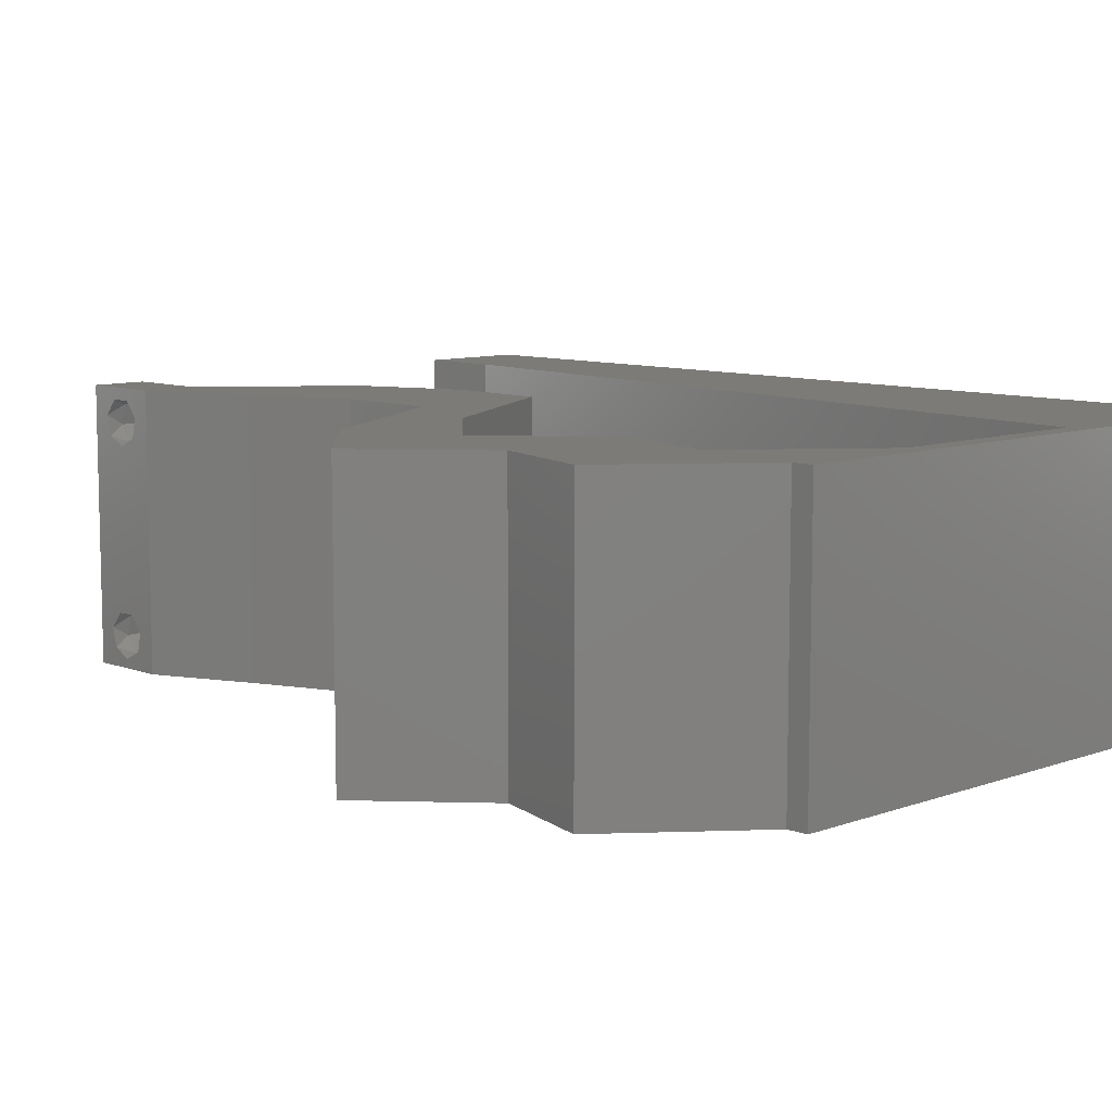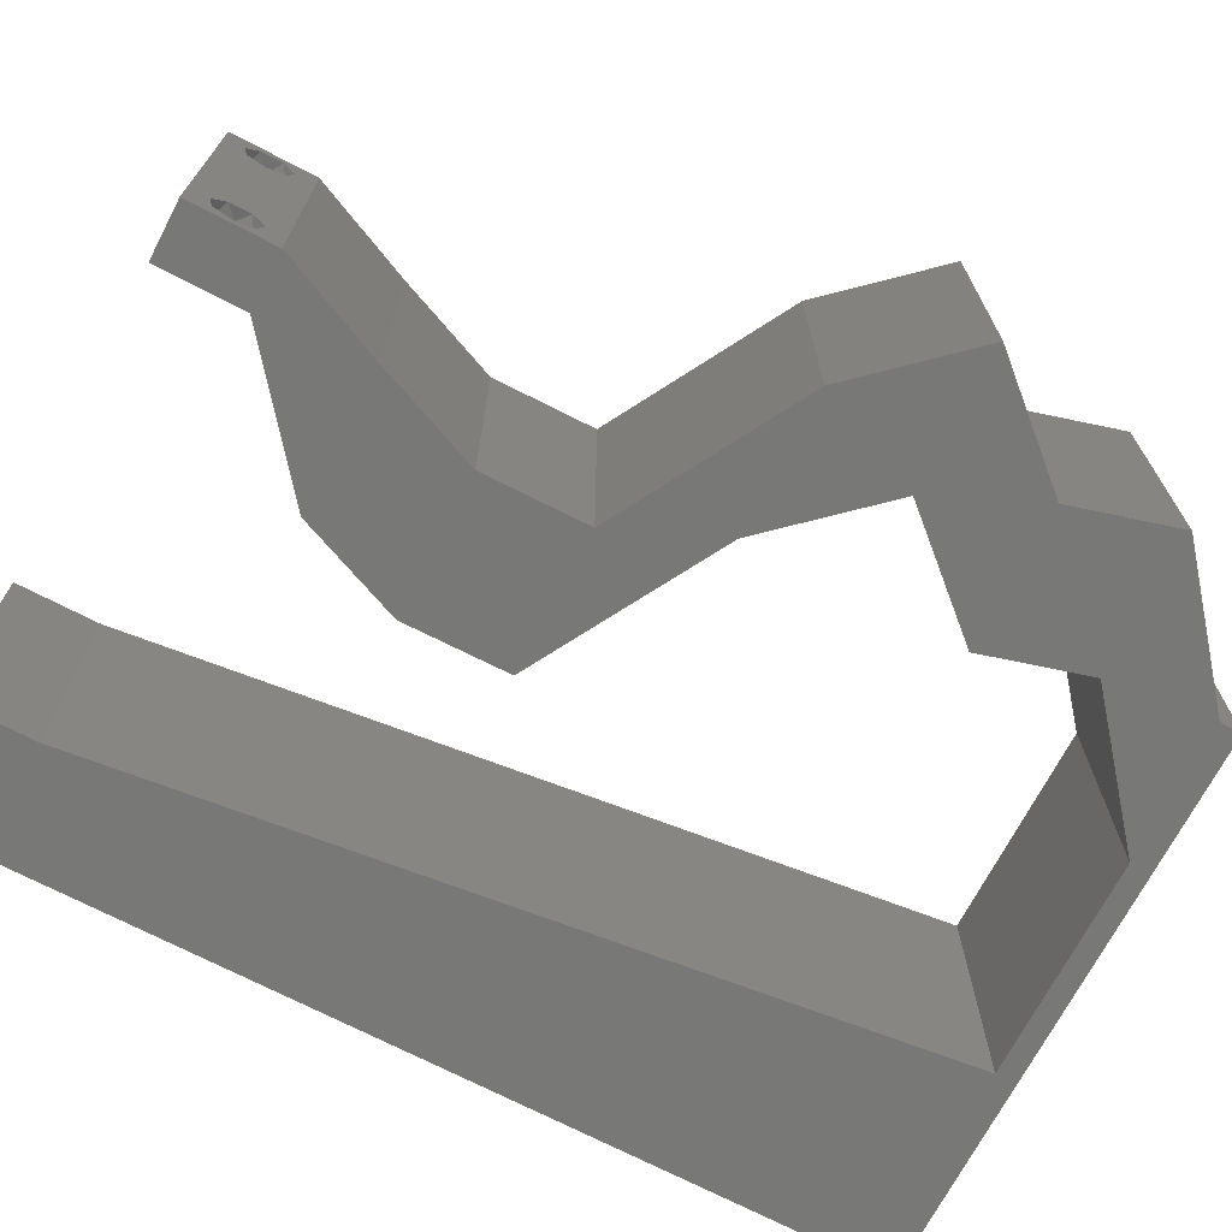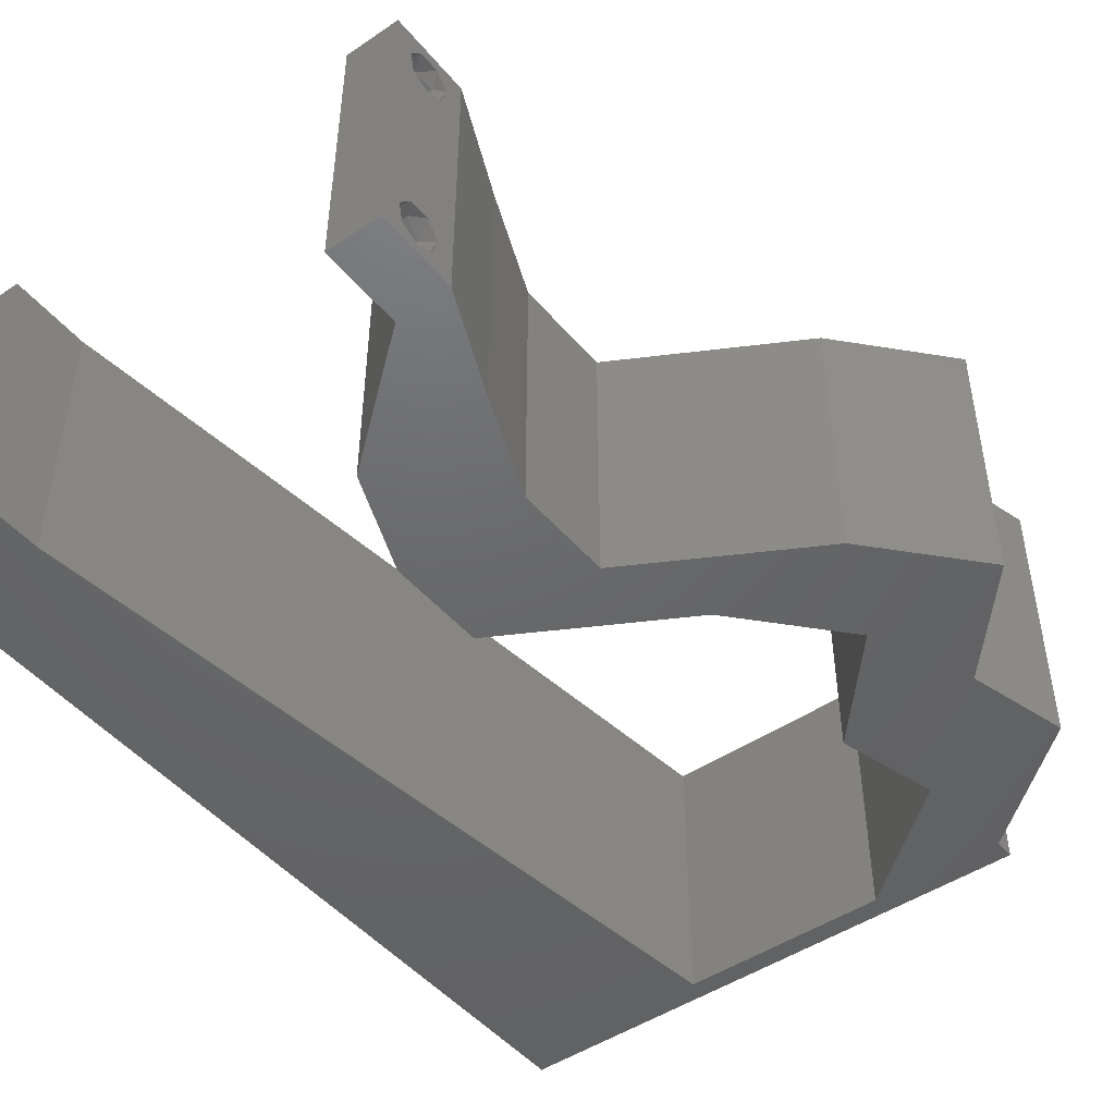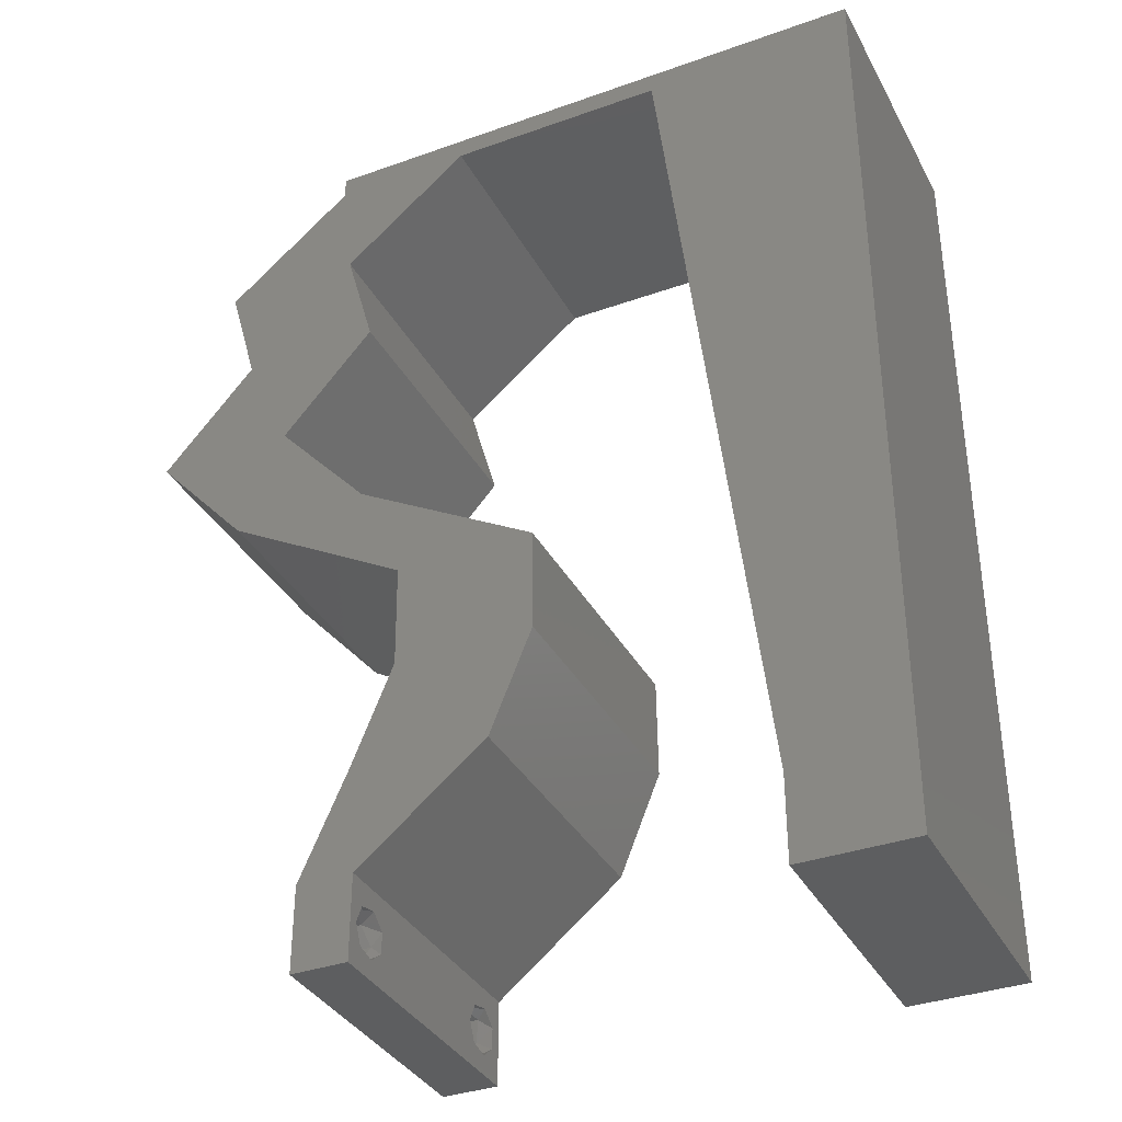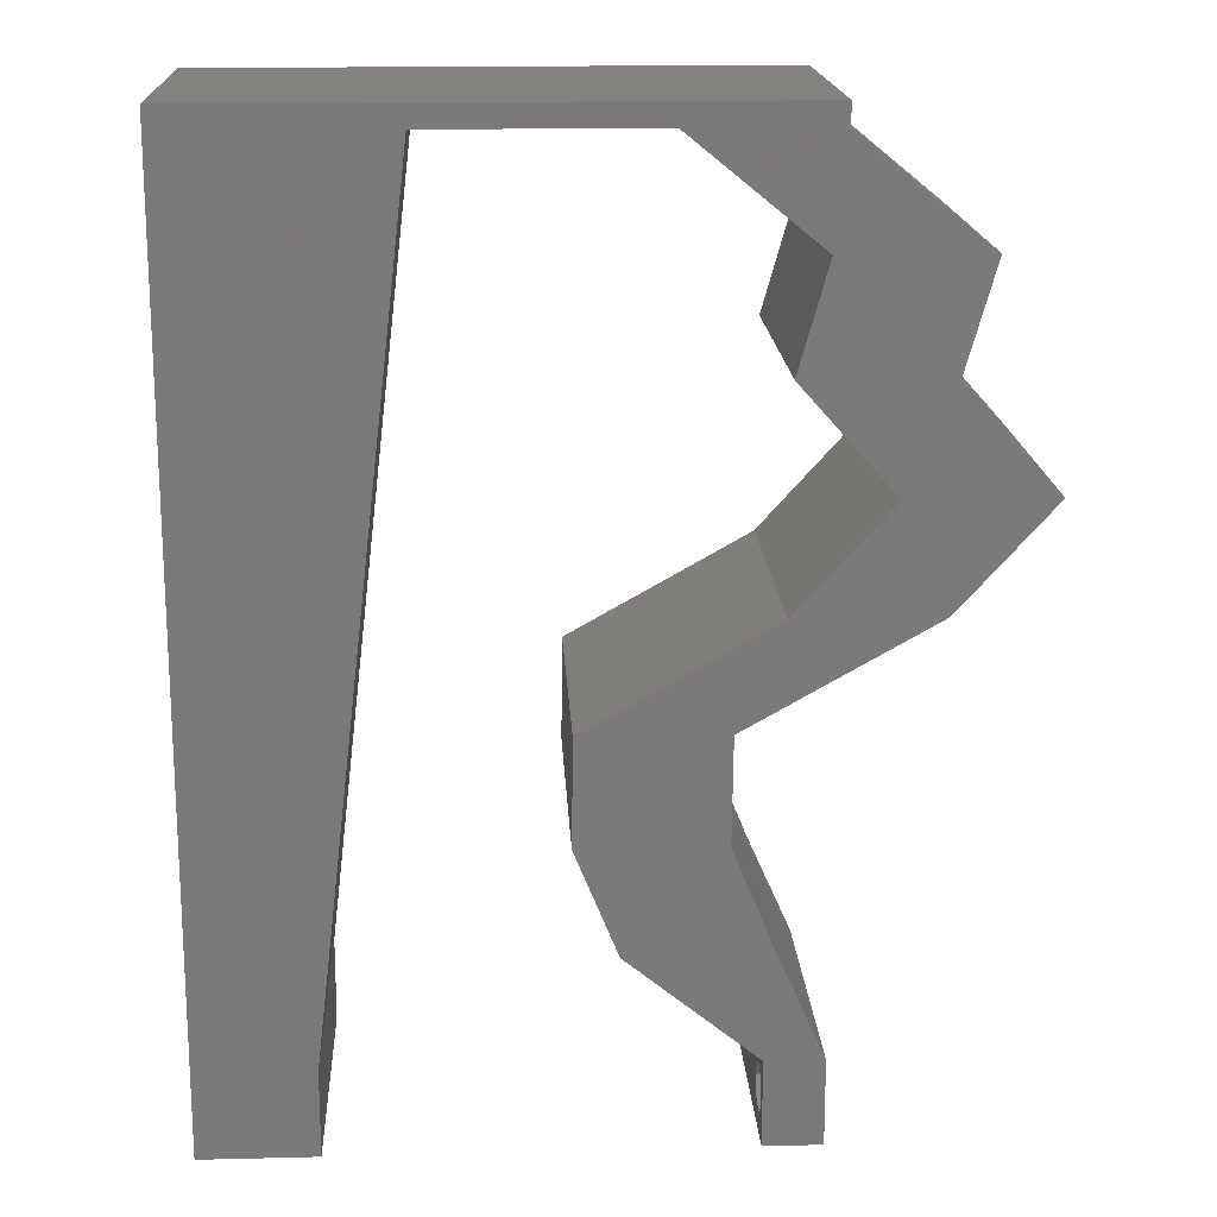
<metadata>
{"format":"stl","ext":"stl","renderer":"f3d","projection":"perspective","resolution":1024,"background":"white","views":[{"elev":8.9,"azim":135.7,"up":"+Z"},{"elev":-70.5,"azim":62.4,"up":"+Z"},{"elev":-47.2,"azim":37.4,"up":"+Z"},{"elev":-35.7,"azim":-154.8,"up":"+Y"},{"elev":17.2,"azim":-2.8,"up":"+Y"}]}
</metadata>
<code>
# stl→obj: 253 verts, 510 faces
v 0.04 0 0.01
v 0.04 -0.006 0.01
v 0.04 -0.002262 0.003932
v 0.04 -0.003 0.0159
v 0.04 -0.001671 0.00134
v 0.04 0 0
v 0.04 -0.001343 0.002778
v 0.04 -0.004657 0.002778
v 0.04 -0.006 0
v 0.04 -0.004329 0.00134
v 0.04 -0.003 0.0007
v 0.04 -0.004657 0.01798
v 0.04 -0.003738 0.01913
v 0.04 -0.006 0.02
v 0.04 -0.002262 0.01913
v 0.04 -0.001343 0.01798
v 0.04 0 0.02
v 0.04 -0.001671 0.01654
v 0.04 -0.004329 0.01654
v 0.04 -0.003738 0.003932
v 0.036 -0.006 0.01
v 0.036 0 0.01
v 0.036 -0.002262 0.003932
v 0.036 -0.003 0.0159
v 0.036 -0.001343 0.002778
v 0.036 0 0
v 0.036 -0.001671 0.00134
v 0.036 -0.004329 0.00134
v 0.036 -0.006 0
v 0.036 -0.004657 0.002778
v 0.036 -0.003 0.0007
v 0.036 0 0.02
v 0.036 -0.001343 0.01798
v 0.036 -0.002262 0.01913
v 0.036 -0.003738 0.01913
v 0.036 -0.004657 0.01798
v 0.036 -0.006 0.02
v 0.036 -0.004329 0.01654
v 0.036 -0.001671 0.01654
v 0.036 -0.003738 0.003932
v 0.038 -0.003 0.02
v 0.03676 0.007312 0.02
v 0.03709 0.04387 0.02
v 0.04359 0.03656 0.02
v 0.04691 0.04387 0.02
v 0 -0.006 0.02
v 0.008 -0.006 0.02
v 0.004 -0.003 0.02
v 0.008 0 0.02
v 0 0 0.02
v 0.02694 0.007312 0.02
v 0.0292 0.01239 0.02
v 0.004243 0.005946 0.02
v 0.03386 0.02194 0.02
v 0.03052 0.02559 0.02
v 0.02917 0.01851 0.02
v 0.04406 0.04862 0.02
v 0.0468 0.02925 0.02
v 0.05341 0.03656 0.02
v 0.01 0.06 0.02
v 0 0.06 0.02
v 0.004901 0.05577 0.02
v 0.03378 0.01462 0.02
v 0.02405 0.02194 0.02
v 0 0.024 0.02
v 0 0.012 0.02
v 0.004878 0.018 0.02
v 0.04033 0.02559 0.02
v 0.04193 0.03016 0.02
v 0.008914 0.05221 0.02
v 0 0.048 0.02
v 0.006498 0.04168 0.02
v 0.009361 0.0117 0.02
v 0.01072 0.0234 0.02
v 0.03915 0.05119 0.02
v 0.0148 0.0585 0.02
v 0.01344 0.0468 0.02
v 0.03698 0.02925 0.02
v 0 0.036 0.02
v 0.005709 0.02991 0.02
v 0.02396 0.01462 0.02
v 0.01208 0.0351 0.02
v 0.04896 0.05119 0.02
v 0.02 0.06 0.02
v 0.02249 0.0585 0.02
v 0.03 0.06 0.02
v 0.03019 0.0585 0.02
v 0.04 0.0585 0.02
v 0.04 0.06 0.02
v 0 -0.006 0.01
v 0 -0.003 0.015
v 0 0 0.01
v 0 -0.006 0
v 0 -0.003 0.005
v 0 0 0
v 0.004 -0.006 0.015
v 0.008 -0.006 0.01
v 0.004 -0.006 0.005
v 0.008 -0.006 0
v 0 0.06 0
v 0 0.051 0.0086
v 0 0.06 0.01
v 0 0.009 0.0114
v 0 0.048 0
v 0 0.0415 0.009767
v 0 0.03 0.01
v 0 0.036 0
v 0 0.024 0
v 0 0.0185 0.01023
v 0 0.012 0
v 0 0.005337 0.005128
v 0 0.05466 0.01487
v 0.038 -0.003 0
v 0.03676 0.007312 0
v 0.03709 0.04387 0
v 0.04691 0.04387 0
v 0.04359 0.03656 0
v 0.004 -0.003 0
v 0.008 0 0
v 0.02694 0.007312 0
v 0.0292 0.01239 0
v 0.004243 0.005946 0
v 0.03386 0.02194 0
v 0.02917 0.01851 0
v 0.03052 0.02559 0
v 0.04406 0.04862 0
v 0.05341 0.03656 0
v 0.0468 0.02925 0
v 0.01 0.06 0
v 0.004901 0.05577 0
v 0.03378 0.01462 0
v 0.02405 0.02194 0
v 0.004878 0.018 0
v 0.04033 0.02559 0
v 0.04193 0.03016 0
v 0.008914 0.05221 0
v 0.006498 0.04168 0
v 0.009361 0.0117 0
v 0.01072 0.0234 0
v 0.03915 0.05119 0
v 0.0148 0.0585 0
v 0.01344 0.0468 0
v 0.03698 0.02925 0
v 0.005709 0.02991 0
v 0.02396 0.01462 0
v 0.01208 0.0351 0
v 0.04896 0.05119 0
v 0.02 0.06 0
v 0.02249 0.0585 0
v 0.03 0.06 0
v 0.03019 0.0585 0
v 0.04 0.06 0
v 0.04 0.0585 0
v 0.008 0 0.01
v 0.008 -0.003 0.015
v 0.008 -0.003 0.005
v 0.015 0.06 0.00866
v 0.025 0.06 0.01134
v 0.006575 0.06 0.01266
v 0.03343 0.06 0.007337
v 0.04 0.06 0.01
v 0.0342 0.06 0.01422
v 0.005798 0.06 0.00578
v 0.04 0.0585 0.01
v 0.04448 0.05484 0.005676
v 0.04448 0.05484 0.01427
v 0.04896 0.05119 0.01
v 0.04793 0.04753 0.015
v 0.04691 0.04387 0.01
v 0.04793 0.04753 0.005
v 0.05016 0.04022 0.015
v 0.05341 0.03656 0.01
v 0.05016 0.04022 0.005
v 0.0501 0.03291 0.015
v 0.0468 0.02925 0.01
v 0.0501 0.03291 0.005
v 0.0402 0.02552 0.007457
v 0.03386 0.02194 0.01
v 0.03782 0.02417 0.01459
v 0.04227 0.02669 0.01467
v 0.03382 0.01828 0.015
v 0.03378 0.01462 0.01
v 0.03382 0.01828 0.005
v 0.03676 0.007312 0.01
v 0.03527 0.01097 0.015
v 0.03527 0.01097 0.005
v 0.03838 0.003656 0.015
v 0.03838 0.003656 0.005
v 0.03147 0.003656 0.005946
v 0.03147 0.003656 0.01427
v 0.02694 0.007312 0.01
v 0.02545 0.01097 0.015
v 0.02396 0.01462 0.01
v 0.02545 0.01097 0.005
v 0.024 0.01828 0.015
v 0.02405 0.02194 0.01
v 0.024 0.01828 0.005
v 0.03065 0.02567 0.007457
v 0.03698 0.02925 0.01
v 0.03303 0.02701 0.01459
v 0.02858 0.0245 0.01467
v 0.04029 0.03291 0.015
v 0.04359 0.03656 0.01
v 0.04029 0.03291 0.005
v 0.04034 0.04022 0.015
v 0.03709 0.04387 0.01
v 0.04034 0.04022 0.005
v 0.03812 0.04753 0.015
v 0.03915 0.05119 0.01
v 0.03812 0.04753 0.005
v 0.03467 0.05484 0.005676
v 0.03467 0.05484 0.01427
v 0.03019 0.0585 0.01
v 0.02257 0.0585 0.007708
v 0.0148 0.0585 0.01
v 0.02547 0.0585 0.01462
v 0.02019 0.0585 0.01461
v 0.009021 0.008775 0.01153
v 0.01378 0.04972 0.008468
v 0.0101 0.01804 0.01026
v 0.0114 0.02925 0.01
v 0.01271 0.04046 0.009745
v 0.0385 -0.002262 0.01607
v 0.0375 -0.003738 0.01607
v 0.03888 -0.003738 0.01607
v 0.03712 -0.002262 0.01607
v 0.03873 -0.003 0.0193
v 0.03727 -0.004329 0.01866
v 0.03725 -0.003 0.0193
v 0.03873 -0.004657 0.01722
v 0.03725 -0.004657 0.01722
v 0.03875 -0.004329 0.01866
v 0.03802 -0.001678 0.01867
v 0.03727 -0.001343 0.01722
v 0.03875 -0.001343 0.01722
v 0.03915 -0.001671 0.01866
v 0.03686 -0.001668 0.01866
v 0.0385 -0.002262 0.0008684
v 0.03873 -0.003738 0.0008684
v 0.03726 -0.003758 0.0008785
v 0.03712 -0.002262 0.0008684
v 0.03727 -0.004657 0.002022
v 0.03873 -0.004329 0.00346
v 0.03875 -0.004657 0.002022
v 0.03725 -0.004329 0.00346
v 0.03727 -0.001671 0.00346
v 0.03875 -0.001671 0.00346
v 0.03802 -0.003011 0.0041
v 0.03915 -0.003 0.0041
v 0.03686 -0.002995 0.0041
v 0.03798 -0.00134 0.002033
v 0.03687 -0.001344 0.002017
v 0.03914 -0.001343 0.00202
f 1 2 3
f 1 4 2
f 5 6 7
f 8 9 10
f 10 9 11
f 11 6 5
f 12 13 14
f 15 16 17
f 14 15 17
f 13 15 14
f 9 6 11
f 8 2 9
f 17 18 1
f 16 18 17
f 14 2 19
f 19 12 14
f 6 1 7
f 1 18 4
f 2 4 19
f 7 1 3
f 20 2 8
f 3 2 20
f 21 22 23
f 24 22 21
f 25 26 27
f 28 29 30
f 28 31 29
f 26 31 27
f 32 33 34
f 35 36 37
f 34 37 32
f 37 36 38
f 35 37 34
f 26 29 31
f 25 22 26
f 37 38 21
f 32 22 39
f 39 33 32
f 29 21 30
f 21 38 24
f 39 22 24
f 30 21 40
f 40 21 23
f 23 22 25
f 32 37 41
f 17 42 32
f 43 44 45
f 46 47 48
f 49 50 48
f 51 42 52
f 50 49 53
f 54 55 56
f 43 45 57
f 44 58 59
f 45 44 59
f 60 61 62
f 42 63 52
f 55 64 56
f 65 66 67
f 68 58 69
f 70 71 72
f 73 74 67
f 63 54 56
f 71 70 62
f 61 71 62
f 75 43 57
f 76 60 70
f 77 70 72
f 58 44 69
f 73 66 53
f 37 14 41
f 78 68 69
f 79 65 80
f 64 81 56
f 81 51 52
f 74 82 80
f 47 49 48
f 50 46 48
f 74 65 67
f 66 73 67
f 80 82 72
f 71 79 72
f 45 83 57
f 79 80 72
f 82 77 72
f 65 74 80
f 70 60 62
f 17 32 41
f 56 81 52
f 63 56 52
f 66 50 53
f 14 17 41
f 44 78 69
f 76 84 60
f 84 76 85
f 77 76 70
f 49 73 53
f 86 84 85
f 87 88 89
f 86 87 89
f 83 88 57
f 87 75 88
f 88 75 57
f 54 68 78
f 55 54 78
f 32 42 51
f 87 86 85
f 90 91 92
f 50 91 46
f 93 94 95
f 92 94 90
f 46 91 90
f 92 91 50
f 90 94 93
f 95 94 92
f 47 96 97
f 90 96 46
f 93 98 90
f 97 98 99
f 46 96 47
f 97 96 90
f 99 98 93
f 90 98 97
f 100 101 102
f 50 103 92
f 104 101 100
f 66 103 50
f 105 106 79
f 107 106 105
f 107 105 104
f 79 106 65
f 108 106 107
f 65 109 66
f 65 106 109
f 71 105 79
f 110 109 108
f 109 106 108
f 95 111 110
f 61 112 71
f 71 101 105
f 110 103 109
f 71 112 101
f 110 111 103
f 109 103 66
f 105 101 104
f 102 112 61
f 92 111 95
f 103 111 92
f 101 112 102
f 26 113 29
f 6 26 114
f 115 116 117
f 93 118 99
f 119 118 95
f 120 121 114
f 95 122 119
f 123 124 125
f 115 126 116
f 127 128 117
f 116 127 117
f 129 130 100
f 114 121 131
f 125 124 132
f 108 133 110
f 134 135 128
f 136 137 104
f 138 133 139
f 131 124 123
f 104 130 136
f 100 130 104
f 140 126 115
f 141 136 129
f 142 137 136
f 128 135 117
f 138 122 110
f 29 113 9
f 143 135 134
f 107 144 108
f 132 124 145
f 145 121 120
f 139 144 146
f 99 118 119
f 95 118 93
f 139 133 108
f 110 133 138
f 144 137 146
f 104 137 107
f 116 126 147
f 107 137 144
f 146 137 142
f 108 144 139
f 136 130 129
f 6 113 26
f 124 121 145
f 131 121 124
f 110 122 95
f 9 113 6
f 117 135 143
f 141 129 148
f 141 148 149
f 142 136 141
f 119 122 138
f 148 150 149
f 151 152 153
f 151 150 152
f 147 126 153
f 151 153 140
f 153 126 140
f 143 134 123
f 123 125 143
f 26 120 114
f 149 150 151
f 154 155 97
f 47 155 49
f 119 156 99
f 97 156 154
f 49 155 154
f 97 155 47
f 99 156 97
f 154 156 119
f 84 157 60
f 148 158 150
f 84 158 157
f 157 158 148
f 157 159 60
f 158 160 150
f 86 158 84
f 129 157 148
f 150 160 152
f 152 160 161
f 61 159 102
f 60 159 61
f 86 162 158
f 129 163 157
f 158 162 160
f 157 163 159
f 89 162 86
f 161 162 89
f 100 163 129
f 102 163 100
f 160 162 161
f 159 163 102
f 161 89 88
f 164 161 88
f 153 152 161
f 153 161 164
f 153 165 147
f 83 166 88
f 88 166 164
f 167 166 83
f 166 165 164
f 164 165 153
f 147 165 167
f 167 165 166
f 83 168 167
f 169 168 45
f 116 170 169
f 167 170 147
f 45 168 83
f 167 168 169
f 147 170 116
f 169 170 167
f 45 171 169
f 172 171 59
f 169 173 116
f 127 173 172
f 172 173 169
f 116 173 127
f 169 171 172
f 59 171 45
f 59 174 172
f 175 174 58
f 172 176 127
f 128 176 175
f 127 176 128
f 172 174 175
f 58 174 59
f 175 176 172
f 134 177 123
f 128 177 134
f 123 177 178
f 175 177 128
f 178 179 54
f 58 180 175
f 68 180 58
f 54 179 68
f 180 179 177
f 68 179 180
f 180 177 175
f 177 179 178
f 63 181 54
f 178 181 182
f 123 183 131
f 182 183 178
f 54 181 178
f 182 181 63
f 178 183 123
f 131 183 182
f 184 185 42
f 63 185 182
f 114 186 184
f 182 186 131
f 42 185 63
f 182 185 184
f 184 186 182
f 131 186 114
f 42 187 184
f 1 187 17
f 184 188 114
f 6 188 1
f 184 187 1
f 17 187 42
f 1 188 184
f 114 188 6
f 2 14 37
f 21 2 37
f 29 9 2
f 29 2 21
f 26 189 120
f 51 190 32
f 32 190 22
f 191 190 51
f 191 189 190
f 190 189 22
f 22 189 26
f 120 189 191
f 51 192 191
f 193 192 81
f 191 194 120
f 145 194 193
f 81 192 51
f 191 192 193
f 120 194 145
f 193 194 191
f 193 195 196
f 64 195 81
f 145 197 132
f 196 197 193
f 81 195 193
f 196 195 64
f 193 197 145
f 132 197 196
f 125 198 143
f 132 198 125
f 143 198 199
f 196 198 132
f 199 200 78
f 64 201 196
f 55 201 64
f 78 200 55
f 201 200 198
f 55 200 201
f 201 198 196
f 198 200 199
f 78 202 199
f 203 202 44
f 199 204 143
f 117 204 203
f 44 202 78
f 203 204 199
f 199 202 203
f 143 204 117
f 44 205 203
f 206 205 43
f 203 207 117
f 115 207 206
f 117 207 115
f 203 205 206
f 206 207 203
f 43 205 44
f 43 208 206
f 209 208 75
f 140 210 209
f 206 210 115
f 75 208 43
f 206 208 209
f 115 210 140
f 209 210 206
f 140 211 151
f 87 212 75
f 75 212 209
f 213 212 87
f 213 211 212
f 212 211 209
f 151 211 213
f 209 211 140
f 151 214 149
f 149 214 141
f 213 214 151
f 141 214 215
f 87 216 213
f 215 217 76
f 214 216 217
f 76 217 85
f 85 216 87
f 217 216 85
f 213 216 214
f 215 214 217
f 138 218 119
f 77 219 76
f 215 219 141
f 154 218 49
f 141 219 142
f 49 218 73
f 73 220 74
f 139 220 138
f 82 221 222
f 82 222 77
f 74 221 82
f 142 222 146
f 222 221 146
f 220 221 74
f 146 221 139
f 139 221 220
f 220 218 138
f 222 219 77
f 73 218 220
f 142 219 222
f 76 219 215
f 119 218 154
f 24 4 223
f 4 24 224
f 4 224 225
f 24 223 226
f 227 228 229
f 228 230 231
f 228 227 232
f 230 228 232
f 233 234 235
f 233 235 236
f 230 224 231
f 234 223 235
f 234 233 237
f 224 230 225
f 223 234 226
f 227 229 233
f 36 35 228
f 15 13 227
f 12 19 230
f 33 39 234
f 228 35 229
f 36 228 231
f 227 13 232
f 12 230 232
f 38 36 231
f 35 34 229
f 18 16 235
f 13 12 232
f 224 38 231
f 223 18 235
f 227 233 236
f 233 229 237
f 15 227 236
f 33 234 237
f 229 34 237
f 230 19 225
f 234 39 226
f 235 16 236
f 4 18 223
f 24 38 224
f 19 4 225
f 39 24 226
f 34 33 237
f 16 15 236
f 31 11 238
f 11 31 239
f 239 31 240
f 31 238 241
f 242 243 244
f 243 242 245
f 239 242 244
f 246 247 248
f 242 239 240
f 248 247 249
f 246 248 250
f 241 251 252
f 238 251 241
f 243 245 248
f 20 8 243
f 23 25 246
f 28 30 242
f 243 8 244
f 242 30 245
f 7 3 247
f 8 10 244
f 30 40 245
f 10 11 239
f 10 239 244
f 247 246 251
f 238 5 253
f 243 248 249
f 251 238 253
f 28 242 240
f 248 245 250
f 20 243 249
f 23 246 250
f 245 40 250
f 247 3 249
f 246 25 252
f 7 247 253
f 11 5 238
f 251 246 252
f 27 31 241
f 247 251 253
f 27 241 252
f 40 23 250
f 3 20 249
f 25 27 252
f 5 7 253
f 31 28 240

</code>
